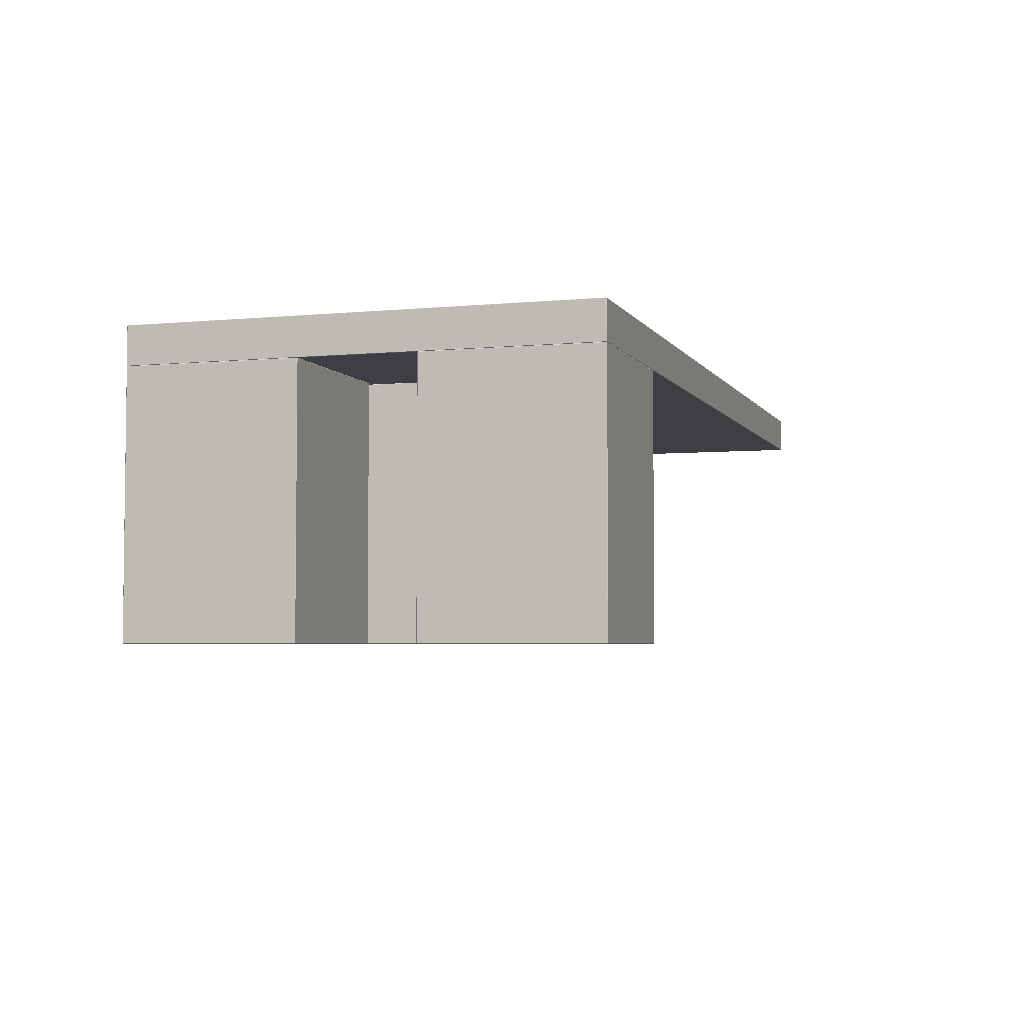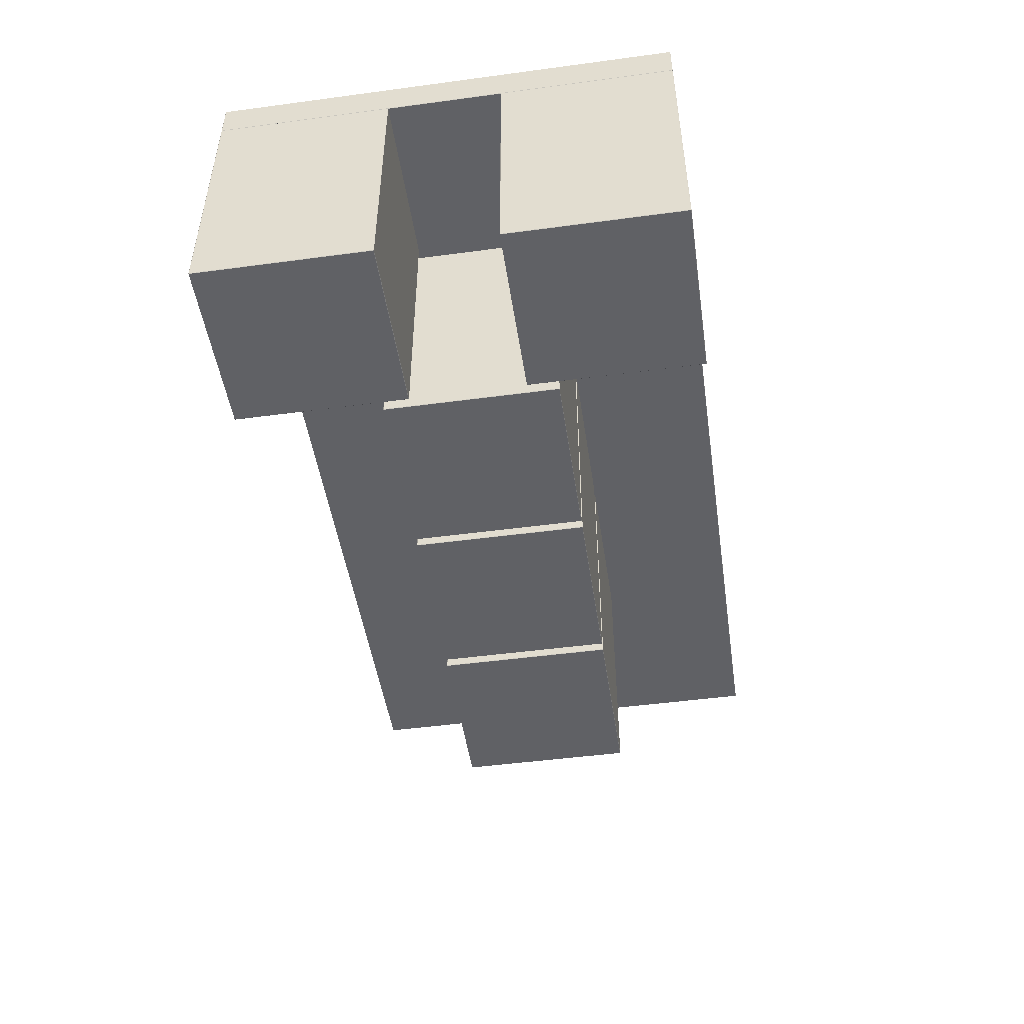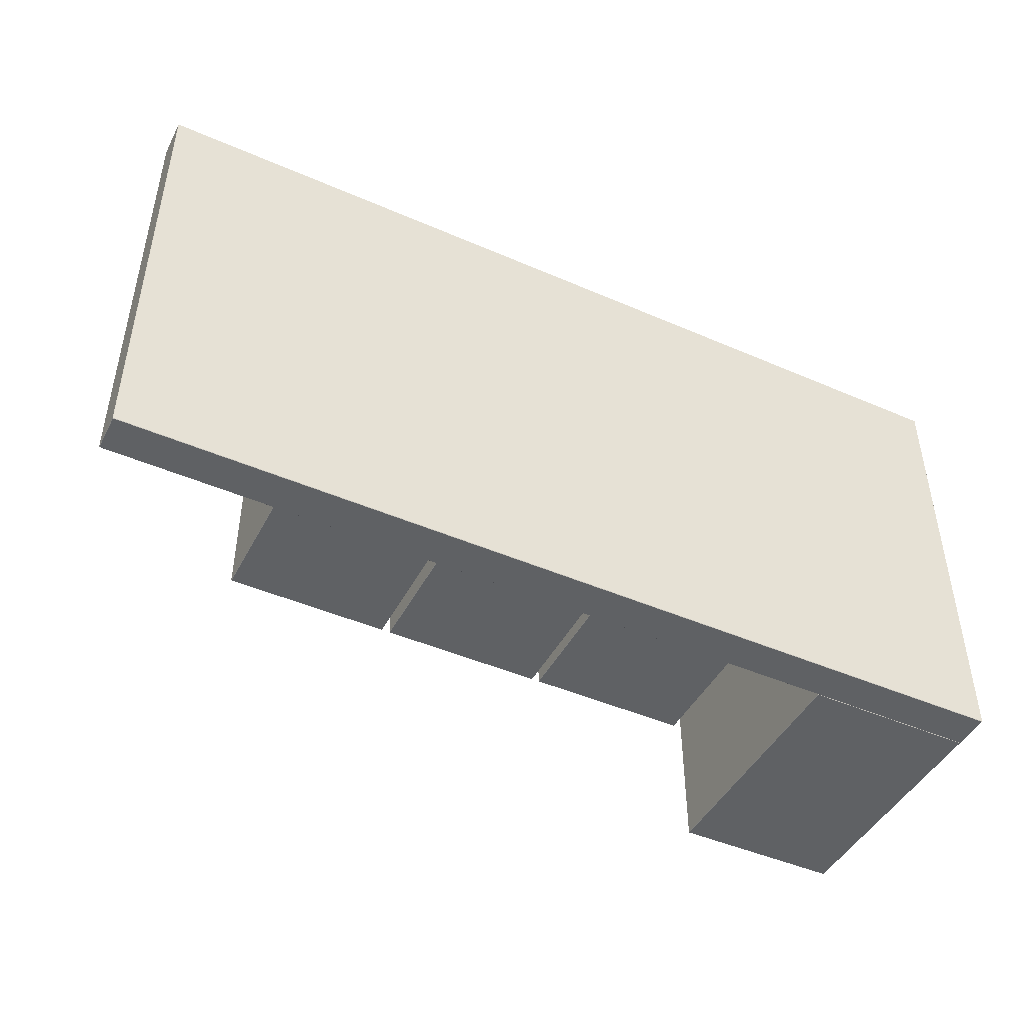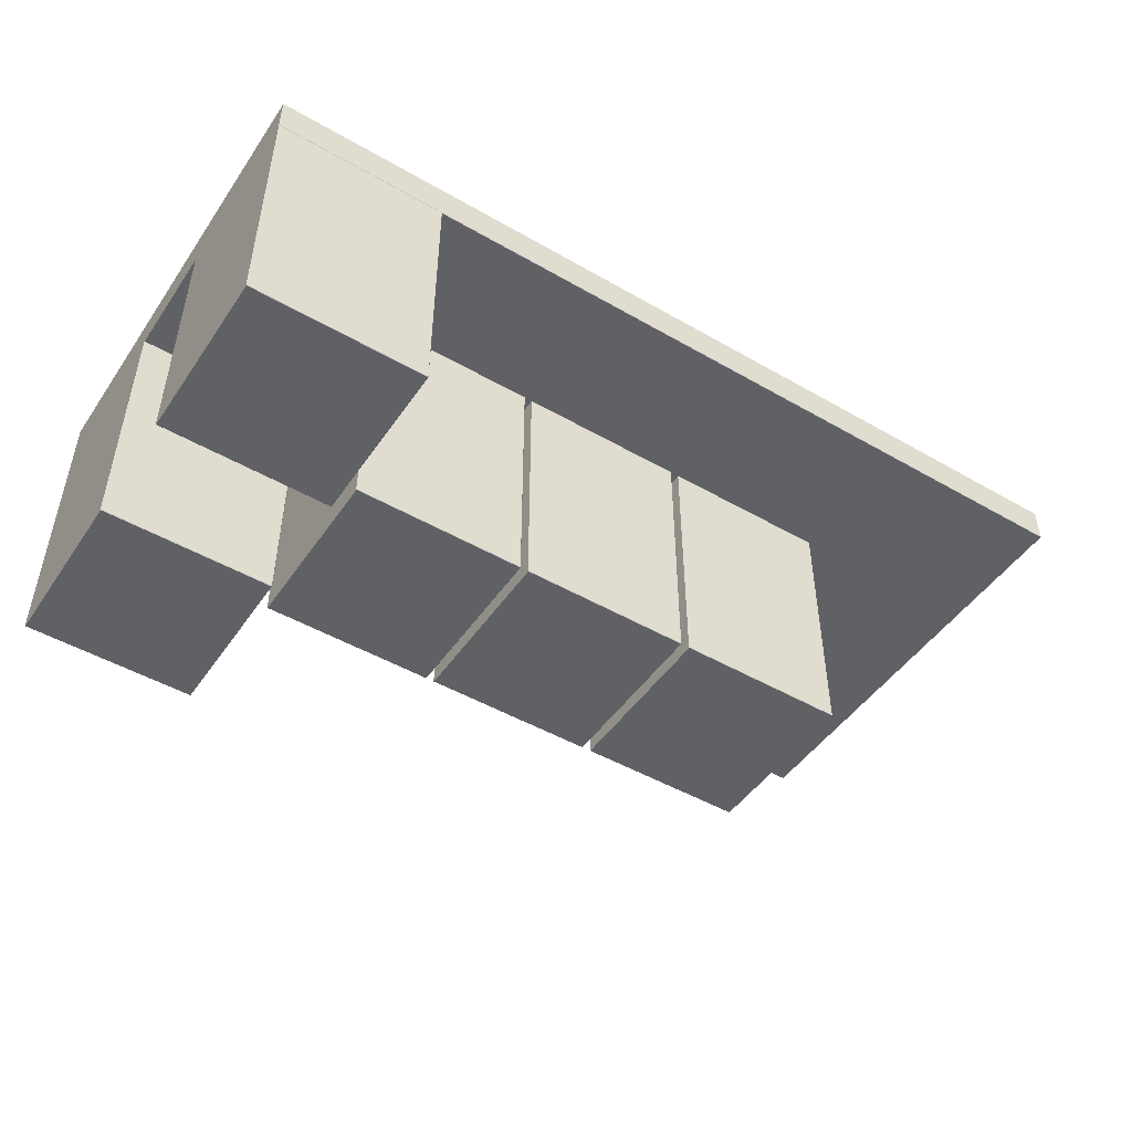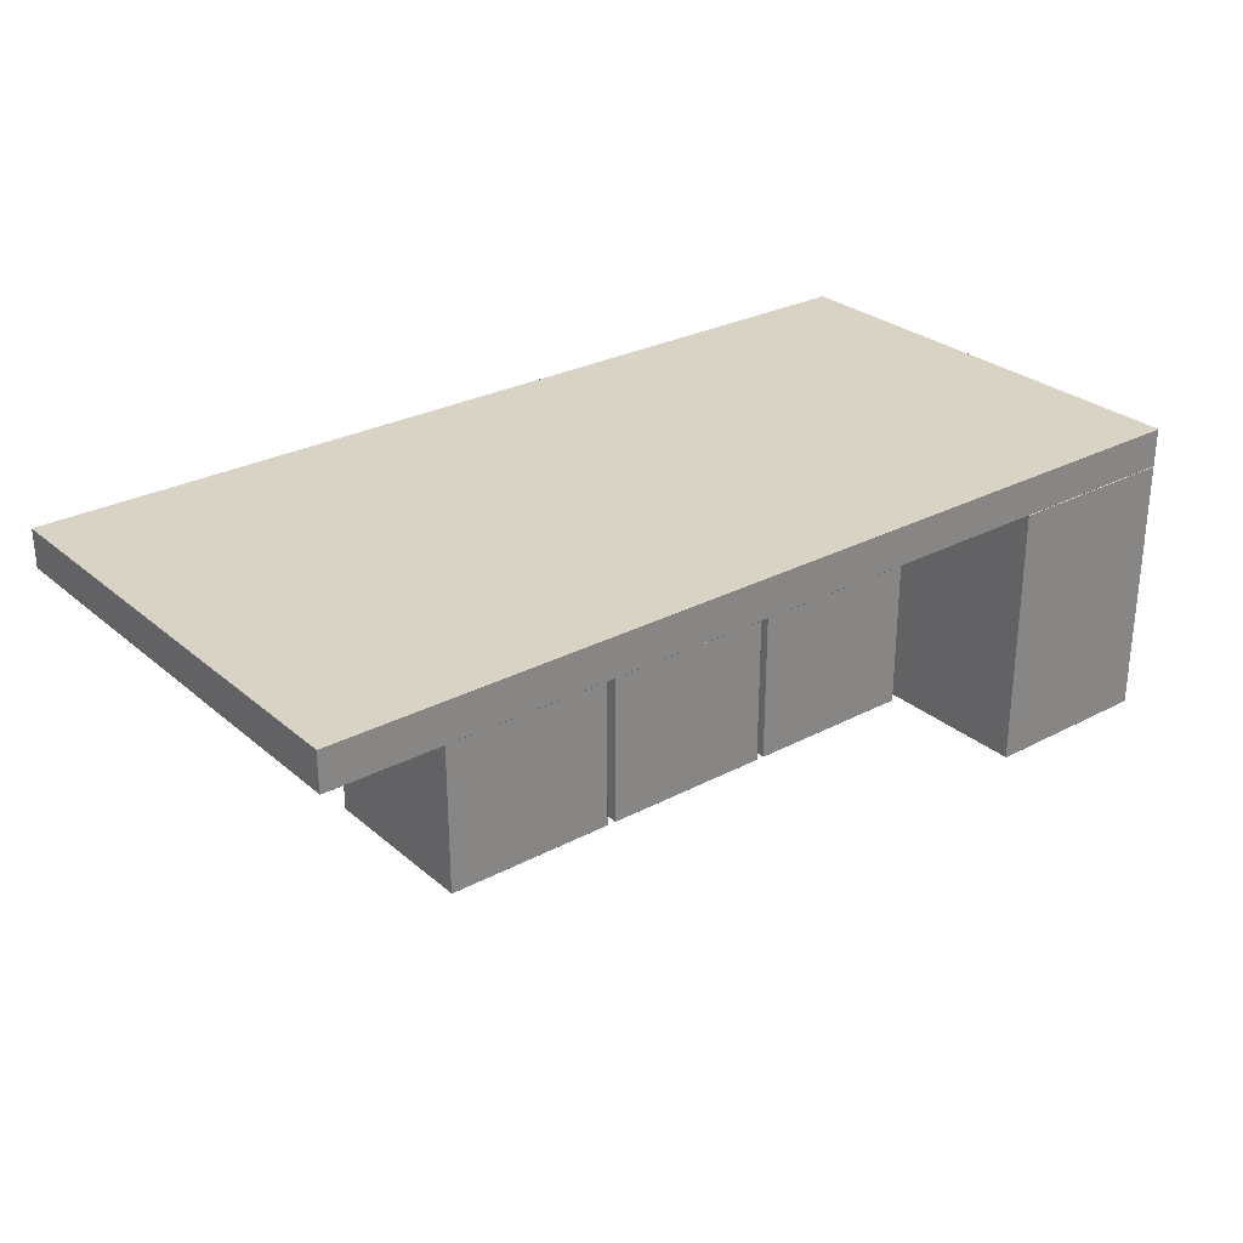
<metadata>
{"format":"obj","ext":"obj","renderer":"f3d","projection":"perspective","resolution":1024,"background":"white","views":[{"elev":-4.1,"azim":-72.5,"up":"+Y"},{"elev":-48.5,"azim":-81.5,"up":"+Y"},{"elev":-45.8,"azim":153.5,"up":"+Z"},{"elev":-47.9,"azim":-32.9,"up":"+Y"},{"elev":28.3,"azim":141.5,"up":"+Y"}]}
</metadata>
<code>
v -0.3119 -0.1416 -0.2154
v -0.1514 -0.1416 -0.05488
v -0.3119 -0.1416 -0.05488
v -0.1514 -0.1416 -0.2154
v -0.1514 -0.1413 -0.05452
v -0.3123 -0.1413 -0.2154
v -0.3119 -0.1413 -0.2157
v -0.1511 -0.1413 -0.05488
v -0.3119 -0.1413 -0.05452
v -0.3123 -0.1413 -0.05488
v -0.1514 -0.1413 -0.2157
v -0.1511 -0.1413 -0.2154
v -0.3119 0.09803 -0.05452
v -0.1514 0.09803 -0.05452
v -0.3123 0.09803 -0.05488
v -0.3119 0.09803 -0.2157
v -0.1514 0.09803 -0.2157
v -0.1511 0.09803 -0.2154
v -0.1511 0.09803 -0.05488
v -0.3123 0.09803 -0.2154
v -0.3119 0.09839 -0.05488
v -0.1514 0.09839 -0.05488
v -0.3119 0.09839 -0.2154
v -0.1514 0.09839 -0.2154
v -0.1426 -0.1416 -0.07948
v 0.01787 -0.1416 0.08101
v -0.1426 -0.1416 0.08101
v 0.01787 -0.1416 -0.07948
v 0.01787 -0.1413 0.08137
v -0.143 -0.1413 -0.07948
v -0.1426 -0.1413 -0.07983
v 0.01823 -0.1413 0.08101
v -0.1426 -0.1413 0.08137
v -0.143 -0.1413 0.08101
v 0.01787 -0.1413 -0.07983
v 0.01823 -0.1413 -0.07948
v -0.1426 0.09803 0.08137
v 0.01787 0.09803 0.08137
v -0.143 0.09803 0.08101
v -0.1426 0.09803 -0.07983
v 0.01787 0.09803 -0.07983
v 0.01823 0.09803 -0.07948
v 0.01823 0.09803 0.08101
v -0.143 0.09803 -0.07948
v -0.1426 0.09839 0.08101
v 0.01787 0.09839 0.08101
v -0.1426 0.09839 -0.07948
v 0.01787 0.09839 -0.07948
v 0.02609 -0.1416 -0.07948
v 0.1866 -0.1416 0.08101
v 0.02609 -0.1416 0.08101
v 0.1866 -0.1416 -0.07948
v 0.1866 -0.1413 0.08137
v 0.02573 -0.1413 -0.07948
v 0.02609 -0.1413 -0.07983
v 0.1869 -0.1413 0.08101
v 0.02609 -0.1413 0.08137
v 0.02573 -0.1413 0.08101
v 0.1866 -0.1413 -0.07983
v 0.1869 -0.1413 -0.07948
v 0.02609 0.09803 0.08137
v 0.1866 0.09803 0.08137
v 0.02573 0.09803 0.08101
v 0.02609 0.09803 -0.07983
v 0.1866 0.09803 -0.07983
v 0.1869 0.09803 -0.07948
v 0.1869 0.09803 0.08101
v 0.02573 0.09803 -0.07948
v 0.02609 0.09839 0.08101
v 0.1866 0.09839 0.08101
v 0.02609 0.09839 -0.07948
v 0.1866 0.09839 -0.07948
v 0.1956 -0.1416 -0.07948
v 0.3561 -0.1416 0.08101
v 0.1956 -0.1416 0.08101
v 0.3561 -0.1416 -0.07948
v 0.3561 -0.1413 0.08137
v 0.1952 -0.1413 -0.07948
v 0.1956 -0.1413 -0.07983
v 0.3564 -0.1413 0.08101
v 0.1956 -0.1413 0.08137
v 0.1952 -0.1413 0.08101
v 0.3561 -0.1413 -0.07983
v 0.3564 -0.1413 -0.07948
v 0.1956 0.09803 0.08137
v 0.3561 0.09803 0.08137
v 0.1952 0.09803 0.08101
v 0.1956 0.09803 -0.07983
v 0.3561 0.09803 -0.07983
v 0.3564 0.09803 -0.07948
v 0.3564 0.09803 0.08101
v 0.1952 0.09803 -0.07948
v 0.1956 0.09839 0.08101
v 0.3561 0.09839 0.08101
v 0.1956 0.09839 -0.07948
v 0.3561 0.09839 -0.07948
v 0.5471 0.09839 0.2138
v -0.3119 0.09839 0.2138
v 0.5471 0.09839 -0.2154
v -0.3119 0.09874 0.2141
v -0.3123 0.09874 0.2138
v 0.5471 0.09874 -0.2157
v 0.5474 0.09874 -0.2154
v 0.5471 0.09874 0.2141
v -0.3123 0.09874 -0.2154
v -0.3119 0.09874 -0.2157
v 0.5474 0.09874 0.2138
v -0.3119 0.1338 0.2141
v -0.3123 0.1338 0.2138
v 0.5471 0.1338 -0.2157
v 0.5474 0.1338 -0.2154
v 0.5471 0.1338 0.2141
v -0.3123 0.1338 -0.2154
v -0.3119 0.1338 -0.2157
v 0.5474 0.1338 0.2138
v -0.3119 0.1342 0.2138
v 0.5471 0.1342 -0.2154
v 0.5471 0.1342 0.2138
v -0.3119 0.1342 -0.2154
v -0.3119 -0.1416 0.0533
v -0.1514 -0.1416 0.2138
v -0.3119 -0.1416 0.2138
v -0.1514 -0.1416 0.0533
v -0.1514 -0.1413 0.2141
v -0.3123 -0.1413 0.0533
v -0.3119 -0.1413 0.05294
v -0.1511 -0.1413 0.2138
v -0.3119 -0.1413 0.2141
v -0.3123 -0.1413 0.2138
v -0.1514 -0.1413 0.05294
v -0.1511 -0.1413 0.0533
v -0.3119 0.09803 0.2141
v -0.1514 0.09803 0.2141
v -0.3123 0.09803 0.2138
v -0.3119 0.09803 0.05294
v -0.1514 0.09803 0.05294
v -0.1511 0.09803 0.0533
v -0.1511 0.09803 0.2138
v -0.3123 0.09803 0.0533
v -0.1514 0.09839 0.2138
v -0.3119 0.09839 0.0533
v -0.1514 0.09839 0.0533
g mesh1_mesh1-geometry
f 1 2 3
f 2 1 4
f 5 3 2
f 3 6 1
f 7 4 1
f 4 8 2
f 3 5 9
f 8 5 2
f 6 3 10
f 7 1 6
f 4 7 11
f 8 4 12
f 5 13 9
f 3 9 10
f 8 14 5
f 15 6 10
f 6 16 7
f 7 17 11
f 11 12 4
f 18 8 12
f 13 5 14
f 15 9 13
f 9 15 10
f 14 8 19
f 6 15 20
f 16 6 20
f 17 7 16
f 18 11 17
f 11 18 12
f 8 18 19
f 14 21 13
f 15 13 21
f 14 19 22
f 15 23 20
f 20 23 16
f 16 24 17
f 24 18 17
f 24 19 18
f 21 14 22
f 23 15 21
f 19 24 22
f 24 16 23
f 24 21 22
f 21 24 23
g mesh1_mesh1-geometry
f 3 2 1
f 4 1 2
f 2 3 5
f 1 6 3
f 1 4 7
f 2 8 4
f 9 5 3
f 2 5 8
f 10 3 6
f 6 1 7
f 11 7 4
f 12 4 8
f 9 13 5
f 10 9 3
f 5 14 8
f 10 6 15
f 7 16 6
f 11 17 7
f 4 12 11
f 12 8 18
f 14 5 13
f 13 9 15
f 10 15 9
f 19 8 14
f 20 15 6
f 20 6 16
f 16 7 17
f 17 11 18
f 12 18 11
f 19 18 8
f 13 21 14
f 21 13 15
f 22 19 14
f 20 23 15
f 16 23 20
f 17 24 16
f 17 18 24
f 18 19 24
f 22 14 21
f 21 15 23
f 22 24 19
f 23 16 24
f 22 21 24
f 23 24 21
g mesh2_mesh2-geometry
f 25 26 27
f 26 25 28
f 29 27 26
f 27 30 25
f 31 28 25
f 28 32 26
f 27 29 33
f 32 29 26
f 30 27 34
f 31 25 30
f 28 31 35
f 32 28 36
f 29 37 33
f 27 33 34
f 32 38 29
f 39 30 34
f 30 40 31
f 31 41 35
f 35 36 28
f 42 32 36
f 37 29 38
f 39 33 37
f 33 39 34
f 38 32 43
f 30 39 44
f 40 30 44
f 41 31 40
f 42 35 41
f 35 42 36
f 32 42 43
f 38 45 37
f 39 37 45
f 38 43 46
f 45 44 39
f 44 47 40
f 40 48 41
f 48 42 41
f 48 43 42
f 45 38 46
f 43 48 46
f 44 45 47
f 48 40 47
f 48 45 46
f 45 48 47
g mesh2_mesh2-geometry
f 27 26 25
f 28 25 26
f 26 27 29
f 25 30 27
f 25 28 31
f 26 32 28
f 33 29 27
f 26 29 32
f 34 27 30
f 30 25 31
f 35 31 28
f 36 28 32
f 33 37 29
f 34 33 27
f 29 38 32
f 34 30 39
f 31 40 30
f 35 41 31
f 28 36 35
f 36 32 42
f 38 29 37
f 37 33 39
f 34 39 33
f 43 32 38
f 44 39 30
f 44 30 40
f 40 31 41
f 41 35 42
f 36 42 35
f 43 42 32
f 37 45 38
f 45 37 39
f 46 43 38
f 39 44 45
f 40 47 44
f 41 48 40
f 41 42 48
f 42 43 48
f 46 38 45
f 46 48 43
f 47 45 44
f 47 40 48
f 46 45 48
f 47 48 45
g mesh3_mesh3-geometry
f 49 50 51
f 50 49 52
f 53 51 50
f 51 54 49
f 55 52 49
f 52 56 50
f 51 53 57
f 56 53 50
f 54 51 58
f 55 49 54
f 52 55 59
f 56 52 60
f 53 61 57
f 51 57 58
f 56 62 53
f 63 54 58
f 54 64 55
f 55 65 59
f 59 60 52
f 66 56 60
f 61 53 62
f 63 57 61
f 57 63 58
f 62 56 67
f 54 63 68
f 64 54 68
f 65 55 64
f 66 59 65
f 59 66 60
f 56 66 67
f 62 69 61
f 63 61 69
f 62 67 70
f 69 68 63
f 68 71 64
f 64 72 65
f 72 66 65
f 72 67 66
f 69 62 70
f 67 72 70
f 68 69 71
f 72 64 71
f 72 69 70
f 69 72 71
g mesh3_mesh3-geometry
f 51 50 49
f 52 49 50
f 50 51 53
f 49 54 51
f 49 52 55
f 50 56 52
f 57 53 51
f 50 53 56
f 58 51 54
f 54 49 55
f 59 55 52
f 60 52 56
f 57 61 53
f 58 57 51
f 53 62 56
f 58 54 63
f 55 64 54
f 59 65 55
f 52 60 59
f 60 56 66
f 62 53 61
f 61 57 63
f 58 63 57
f 67 56 62
f 68 63 54
f 68 54 64
f 64 55 65
f 65 59 66
f 60 66 59
f 67 66 56
f 61 69 62
f 69 61 63
f 70 67 62
f 63 68 69
f 64 71 68
f 65 72 64
f 65 66 72
f 66 67 72
f 70 62 69
f 70 72 67
f 71 69 68
f 71 64 72
f 70 69 72
f 71 72 69
g mesh4_mesh4-geometry
f 73 74 75
f 74 73 76
f 77 75 74
f 75 78 73
f 79 76 73
f 76 80 74
f 75 77 81
f 80 77 74
f 78 75 82
f 79 73 78
f 76 79 83
f 80 76 84
f 77 85 81
f 75 81 82
f 80 86 77
f 87 78 82
f 78 88 79
f 79 89 83
f 83 84 76
f 90 80 84
f 85 77 86
f 87 81 85
f 81 87 82
f 86 80 91
f 78 87 92
f 88 78 92
f 89 79 88
f 90 83 89
f 83 90 84
f 80 90 91
f 86 93 85
f 87 85 93
f 86 91 94
f 93 92 87
f 92 95 88
f 88 96 89
f 96 90 89
f 96 91 90
f 93 86 94
f 91 96 94
f 92 93 95
f 96 88 95
f 96 93 94
f 93 96 95
g mesh4_mesh4-geometry
f 75 74 73
f 76 73 74
f 74 75 77
f 73 78 75
f 73 76 79
f 74 80 76
f 81 77 75
f 74 77 80
f 82 75 78
f 78 73 79
f 83 79 76
f 84 76 80
f 81 85 77
f 82 81 75
f 77 86 80
f 82 78 87
f 79 88 78
f 83 89 79
f 76 84 83
f 84 80 90
f 86 77 85
f 85 81 87
f 82 87 81
f 91 80 86
f 92 87 78
f 92 78 88
f 88 79 89
f 89 83 90
f 84 90 83
f 91 90 80
f 85 93 86
f 93 85 87
f 94 91 86
f 87 92 93
f 88 95 92
f 89 96 88
f 89 90 96
f 90 91 96
f 94 86 93
f 94 96 91
f 95 93 92
f 95 88 96
f 94 93 96
f 95 96 93
g mesh5_mesh5-geometry
f 23 97 98
f 97 23 99
f 97 100 98
f 101 23 98
f 23 102 99
f 103 97 99
f 100 97 104
f 101 98 100
f 23 101 105
f 102 23 106
f 102 103 99
f 97 103 107
f 97 107 104
f 104 108 100
f 100 109 101
f 109 105 101
f 105 106 23
f 106 110 102
f 102 111 103
f 111 107 103
f 107 112 104
f 108 104 112
f 109 100 108
f 105 109 113
f 105 114 106
f 110 106 114
f 111 102 110
f 107 111 115
f 112 107 115
f 112 116 108
f 109 108 116
f 116 113 109
f 114 105 113
f 114 117 110
f 117 111 110
f 117 115 111
f 112 115 118
f 116 112 118
f 113 116 119
f 113 119 114
f 117 114 119
f 115 117 118
f 117 116 118
f 116 117 119
g mesh5_mesh5-geometry
f 98 97 23
f 99 23 97
f 98 100 97
f 98 23 101
f 99 102 23
f 99 97 103
f 104 97 100
f 100 98 101
f 105 101 23
f 106 23 102
f 99 103 102
f 107 103 97
f 104 107 97
f 100 108 104
f 101 109 100
f 101 105 109
f 23 106 105
f 102 110 106
f 103 111 102
f 103 107 111
f 104 112 107
f 112 104 108
f 108 100 109
f 113 109 105
f 106 114 105
f 114 106 110
f 110 102 111
f 115 111 107
f 115 107 112
f 108 116 112
f 116 108 109
f 109 113 116
f 113 105 114
f 110 117 114
f 110 111 117
f 111 115 117
f 118 115 112
f 118 112 116
f 119 116 113
f 114 119 113
f 119 114 117
f 118 117 115
f 118 116 117
f 119 117 116
g mesh6_mesh6-geometry
f 120 121 122
f 121 120 123
f 124 122 121
f 122 125 120
f 126 123 120
f 123 127 121
f 122 124 128
f 127 124 121
f 125 122 129
f 126 120 125
f 123 126 130
f 127 123 131
f 124 132 128
f 122 128 129
f 127 133 124
f 134 125 129
f 125 135 126
f 126 136 130
f 130 131 123
f 137 127 131
f 132 124 133
f 134 128 132
f 128 134 129
f 133 127 138
f 125 134 139
f 135 125 139
f 136 126 135
f 137 130 136
f 130 137 131
f 127 137 138
f 140 132 133
f 134 132 98
f 133 138 140
f 134 141 139
f 139 141 135
f 135 142 136
f 142 137 136
f 142 138 137
f 132 140 98
f 141 134 98
f 138 142 140
f 142 135 141
f 142 98 140
f 98 142 141
g mesh6_mesh6-geometry
f 122 121 120
f 123 120 121
f 121 122 124
f 120 125 122
f 120 123 126
f 121 127 123
f 128 124 122
f 121 124 127
f 129 122 125
f 125 120 126
f 130 126 123
f 131 123 127
f 128 132 124
f 129 128 122
f 124 133 127
f 129 125 134
f 126 135 125
f 130 136 126
f 123 131 130
f 131 127 137
f 133 124 132
f 132 128 134
f 129 134 128
f 138 127 133
f 139 134 125
f 139 125 135
f 135 126 136
f 136 130 137
f 131 137 130
f 138 137 127
f 133 132 140
f 98 132 134
f 140 138 133
f 139 141 134
f 135 141 139
f 136 142 135
f 136 137 142
f 137 138 142
f 98 140 132
f 98 134 141
f 140 142 138
f 141 135 142
f 140 98 142
f 141 142 98

</code>
